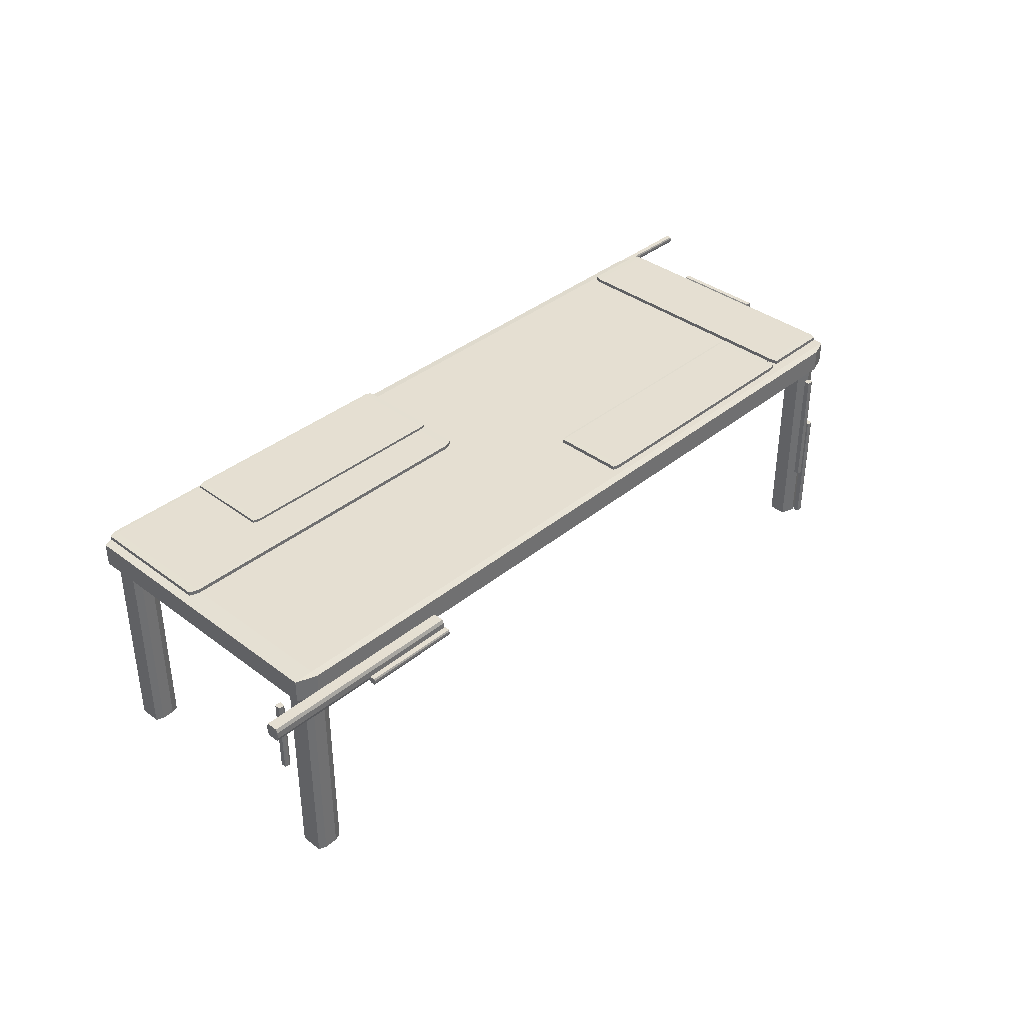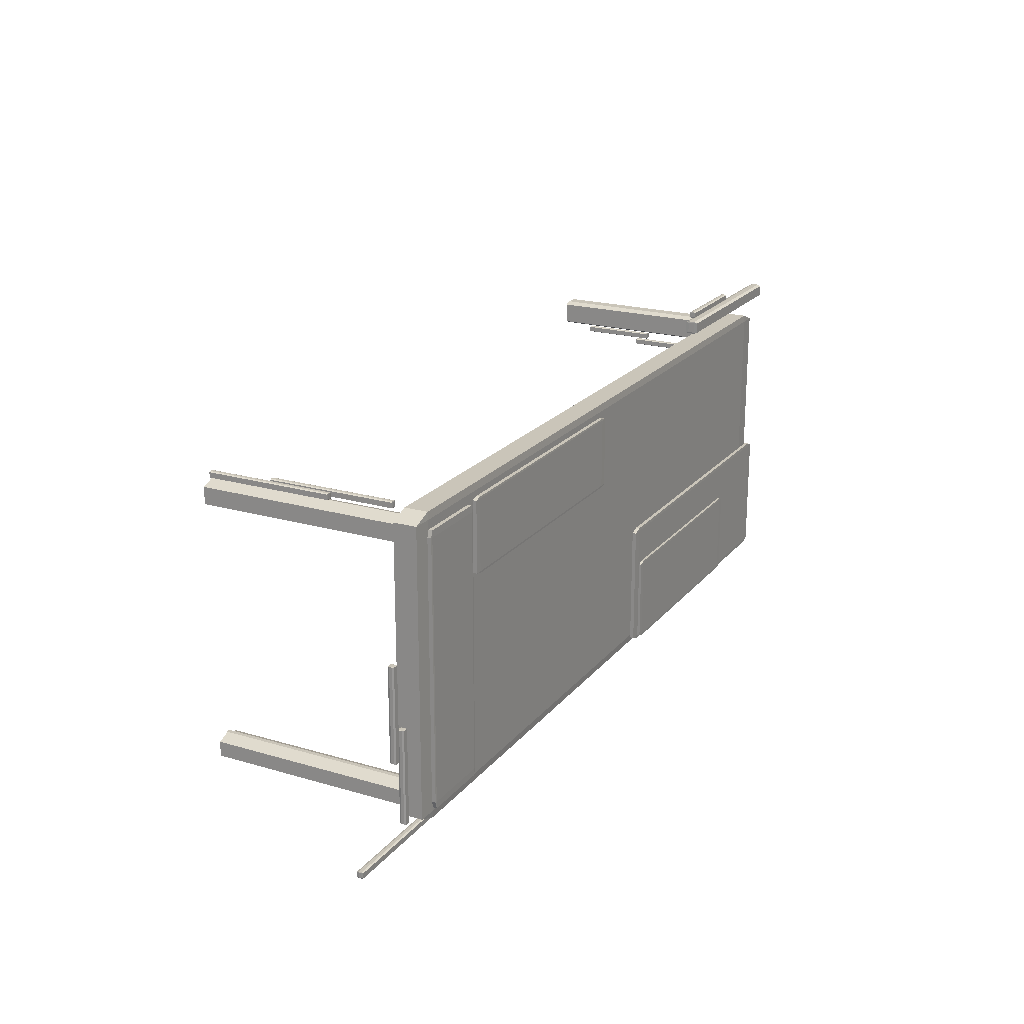
<metadata>
{"format":"obj","ext":"obj","renderer":"f3d","projection":"perspective","resolution":1024,"background":"white","views":[{"elev":37.4,"azim":-46.1,"up":"+Y"},{"elev":20.7,"azim":117.8,"up":"+Z"}]}
</metadata>
<code>
g Cube.013_Cube.014
v -3.803 0.7248 6.595
v -3.803 0.7255 6.59
v -3.788 0.7255 6.595
v -3.803 1.403 6.59
v -3.803 1.404 6.595
v -3.788 1.403 6.595
v -3.803 0.7248 6.641
v -3.788 0.7255 6.641
v -3.803 0.7255 6.646
v -3.803 1.404 6.641
v -3.803 1.403 6.646
v -3.788 1.403 6.641
v -3.83 0.7248 6.595
v -3.845 0.7255 6.595
v -3.83 0.7255 6.59
v -3.83 1.404 6.595
v -3.83 1.403 6.59
v -3.845 1.403 6.595
v -3.83 0.7248 6.641
v -3.83 0.7255 6.646
v -3.845 0.7255 6.641
v -3.83 1.404 6.641
v -3.845 1.403 6.641
v -3.83 1.403 6.646
f 15 17 4 2
f 21 23 18 14
f 22 10 5 16
f 3 6 12 8
f 9 11 24 20
f 1 2 3
f 4 5 6
f 7 8 9
f 10 11 12
f 13 14 15
f 16 17 18
f 19 20 21
f 22 23 24
f 7 1 3 8
f 2 4 6 3
f 5 10 12 6
f 11 9 8 12
f 19 7 9 20
f 10 22 24 11
f 23 21 20 24
f 13 19 21 14
f 22 16 18 23
f 17 15 14 18
f 1 13 15 2
f 16 5 4 17
f 7 19 13 1
g Cube.014_Cube.015
v -3.773 -0.04268 6.986
v -3.773 -0.04077 7.009
v -3.835 -0.04077 6.986
v -3.773 1.781 7.009
v -3.773 1.783 6.986
v -3.835 1.781 6.986
v -3.773 -0.04268 6.798
v -3.835 -0.04077 6.798
v -3.773 -0.04077 6.774
v -3.773 1.783 6.798
v -3.773 1.781 6.774
v -3.835 1.781 6.798
v -3.662 -0.04268 6.986
v -3.6 -0.04077 6.986
v -3.662 -0.04077 7.009
v -3.662 1.783 6.986
v -3.662 1.781 7.009
v -3.6 1.781 6.986
v -3.662 -0.04268 6.798
v -3.662 -0.04077 6.774
v -3.6 -0.04077 6.798
v -3.662 1.783 6.798
v -3.6 1.781 6.798
v -3.662 1.781 6.774
f 39 41 28 26
f 45 47 42 38
f 46 34 29 40
f 27 30 36 32
f 33 35 48 44
f 25 26 27
f 28 29 30
f 31 32 33
f 34 35 36
f 37 38 39
f 40 41 42
f 43 44 45
f 46 47 48
f 31 25 27 32
f 26 28 30 27
f 29 34 36 30
f 35 33 32 36
f 43 31 33 44
f 34 46 48 35
f 47 45 44 48
f 37 43 45 38
f 46 40 42 47
f 41 39 38 42
f 25 37 39 26
f 40 29 28 41
f 31 43 37 25
g Cube.015_Cube.016
v -3.41 1.882 7.356
v -3.409 1.882 7.362
v -3.409 1.897 7.356
v -2.574 1.882 7.362
v -2.573 1.882 7.356
v -2.574 1.897 7.356
v -3.41 1.882 7.311
v -3.409 1.897 7.311
v -3.409 1.882 7.306
v -2.573 1.882 7.311
v -2.574 1.882 7.306
v -2.574 1.897 7.311
v -3.41 1.855 7.356
v -3.409 1.84 7.356
v -3.409 1.855 7.362
v -2.573 1.855 7.356
v -2.574 1.855 7.362
v -2.574 1.84 7.356
v -3.41 1.855 7.311
v -3.409 1.855 7.306
v -3.409 1.84 7.311
v -2.573 1.855 7.311
v -2.574 1.84 7.311
v -2.574 1.855 7.306
f 63 65 52 50
f 69 71 66 62
f 70 58 53 64
f 51 54 60 56
f 57 59 72 68
f 49 50 51
f 52 53 54
f 55 56 57
f 58 59 60
f 61 62 63
f 64 65 66
f 67 68 69
f 70 71 72
f 55 49 51 56
f 50 52 54 51
f 53 58 60 54
f 59 57 56 60
f 67 55 57 68
f 58 70 72 59
f 71 69 68 72
f 61 67 69 62
f 70 64 66 71
f 65 63 62 66
f 49 61 63 50
f 64 53 52 65
f 55 67 61 49
g Cube.016_Cube.017
v -3.752 1.769 7.004
v -3.752 1.774 7.069
v -3.924 1.774 7.004
v -3.752 1.978 7.069
v -3.752 1.983 7.004
v -3.924 1.978 7.004
v -3.752 1.769 4.489
v -3.924 1.774 4.489
v -3.752 1.774 4.424
v -3.752 1.983 4.489
v -3.752 1.978 4.424
v -3.924 1.978 4.489
v 2.895 1.769 7.004
v 3.067 1.774 7.004
v 2.895 1.774 7.069
v 2.895 1.983 7.004
v 2.895 1.978 7.069
v 3.067 1.978 7.004
v 2.895 1.769 4.489
v 2.895 1.774 4.424
v 3.067 1.774 4.489
v 2.895 1.983 4.489
v 3.067 1.978 4.489
v 2.895 1.978 4.424
f 87 89 76 74
f 93 95 90 86
f 94 82 77 88
f 75 78 84 80
f 81 83 96 92
f 73 74 75
f 76 77 78
f 79 80 81
f 82 83 84
f 85 86 87
f 88 89 90
f 91 92 93
f 94 95 96
f 79 73 75 80
f 74 76 78 75
f 77 82 84 78
f 83 81 80 84
f 91 79 81 92
f 82 94 96 83
f 95 93 92 96
f 85 91 93 86
f 94 88 90 95
f 89 87 86 90
f 73 85 87 74
f 88 77 76 89
f 79 91 85 73
g Cube.017_Cube.018
v -4.342 1.897 7.258
v -4.34 1.897 7.27
v -4.34 1.929 7.258
v -2.55 1.897 7.27
v -2.548 1.897 7.258
v -2.55 1.929 7.258
v -4.342 1.897 7.161
v -4.34 1.929 7.161
v -4.34 1.897 7.149
v -2.548 1.897 7.161
v -2.55 1.897 7.149
v -2.55 1.929 7.161
v -4.342 1.84 7.258
v -4.34 1.808 7.258
v -4.34 1.84 7.27
v -2.548 1.84 7.258
v -2.55 1.84 7.27
v -2.55 1.808 7.258
v -4.342 1.84 7.161
v -4.34 1.84 7.149
v -4.34 1.808 7.161
v -2.548 1.84 7.161
v -2.55 1.808 7.161
v -2.55 1.84 7.149
f 111 113 100 98
f 117 119 114 110
f 118 106 101 112
f 99 102 108 104
f 105 107 120 116
f 97 98 99
f 100 101 102
f 103 104 105
f 106 107 108
f 109 110 111
f 112 113 114
f 115 116 117
f 118 119 120
f 103 97 99 104
f 98 100 102 99
f 101 106 108 102
f 107 105 104 108
f 115 103 105 116
f 106 118 120 107
f 119 117 116 120
f 109 115 117 110
f 118 112 114 119
f 113 111 110 114
f 97 109 111 98
f 112 101 100 113
f 103 115 109 97
g Cube.018_Cube.019
v -3.879 2.034 4.52
v -3.805 2.033 4.52
v -3.879 2.068 5.612
v -3.805 2.069 5.612
v -3.805 2.068 5.64
v -3.879 2.034 5.612
v -3.805 2.034 5.64
v -3.805 2.033 5.612
v -3.805 2.034 4.492
v -3.805 2.069 4.52
v -3.805 2.068 4.492
v -3.879 2.068 4.52
v -0.9174 2.033 5.612
v -0.8429 2.034 5.612
v -0.9174 2.034 5.64
v -0.9174 2.069 5.612
v -0.9174 2.068 5.64
v -0.8429 2.068 5.612
v -0.9174 2.033 4.52
v -0.9174 2.034 4.492
v -0.8429 2.034 4.52
v -0.9174 2.069 4.52
v -0.8429 2.068 4.52
v -0.9174 2.068 4.492
f 135 137 125 127
f 141 143 138 134
f 142 130 124 136
f 126 123 132 121
f 129 131 144 140
f 128 127 126
f 125 124 123
f 122 121 129
f 130 131 132
f 133 134 135
f 136 137 138
f 139 140 141
f 142 143 144
f 122 128 126 121
f 127 125 123 126
f 124 130 132 123
f 131 129 121 132
f 139 122 129 140
f 130 142 144 131
f 143 141 140 144
f 133 139 141 134
f 142 136 138 143
f 137 135 134 138
f 128 133 135 127
f 136 124 125 137
f 122 139 133 128
g Cube.019_Cube.020
v -2.927 2.1 4.553
v -2.877 2.099 4.553
v -2.927 2.123 5.295
v -2.877 2.123 5.295
v -2.877 2.123 5.314
v -2.927 2.1 5.295
v -2.877 2.1 5.314
v -2.877 2.099 5.295
v -2.877 2.1 4.534
v -2.877 2.123 4.553
v -2.877 2.123 4.534
v -2.927 2.123 4.553
v -0.916 2.099 5.295
v -0.8655 2.1 5.295
v -0.916 2.1 5.314
v -0.916 2.123 5.295
v -0.916 2.123 5.314
v -0.8655 2.123 5.295
v -0.916 2.099 4.553
v -0.916 2.1 4.534
v -0.8655 2.1 4.553
v -0.916 2.123 4.553
v -0.8655 2.123 4.553
v -0.916 2.123 4.534
f 159 161 149 151
f 165 167 162 158
f 166 154 148 160
f 150 147 156 145
f 153 155 168 164
f 152 151 150
f 149 148 147
f 146 145 153
f 154 155 156
f 157 158 159
f 160 161 162
f 163 164 165
f 166 167 168
f 146 152 150 145
f 151 149 147 150
f 148 154 156 147
f 155 153 145 156
f 163 146 153 164
f 154 166 168 155
f 167 165 164 168
f 157 163 165 158
f 166 160 162 167
f 161 159 158 162
f 152 157 159 151
f 160 148 149 161
f 146 163 157 152
g Cube.020_Cube.021
v 2.233 2.034 6.339
v 2.233 2.033 6.355
v -0.0373 2.068 6.339
v -0.0373 2.069 6.355
v -0.09585 2.068 6.355
v -0.0373 2.034 6.339
v -0.09585 2.034 6.355
v -0.0373 2.033 6.355
v 2.292 2.034 6.355
v 2.233 2.069 6.355
v 2.292 2.068 6.355
v 2.233 2.068 6.339
v -0.0373 2.033 6.975
v -0.0373 2.034 6.991
v -0.09585 2.034 6.975
v -0.0373 2.069 6.975
v -0.09585 2.068 6.975
v -0.0373 2.068 6.991
v 2.233 2.033 6.975
v 2.292 2.034 6.975
v 2.233 2.034 6.991
v 2.233 2.069 6.975
v 2.233 2.068 6.991
v 2.292 2.068 6.975
f 183 185 173 175
f 189 191 186 182
f 190 178 172 184
f 174 171 180 169
f 177 179 192 188
f 176 175 174
f 173 172 171
f 170 169 177
f 178 179 180
f 181 182 183
f 184 185 186
f 187 188 189
f 190 191 192
f 170 176 174 169
f 175 173 171 174
f 172 178 180 171
f 179 177 169 180
f 187 170 177 188
f 178 190 192 179
f 191 189 188 192
f 181 187 189 182
f 190 184 186 191
f 185 183 182 186
f 176 181 183 175
f 184 172 173 185
f 170 187 181 176
g Cube.021_Cube.022
v 2.349 2.034 4.634
v 2.365 2.033 4.634
v 2.349 2.068 6.904
v 2.365 2.069 6.904
v 2.365 2.068 6.963
v 2.349 2.034 6.904
v 2.365 2.034 6.963
v 2.365 2.033 6.904
v 2.365 2.034 4.575
v 2.365 2.069 4.634
v 2.365 2.068 4.575
v 2.349 2.068 4.634
v 2.984 2.033 6.904
v 3 2.034 6.904
v 2.984 2.034 6.963
v 2.984 2.069 6.904
v 2.984 2.068 6.963
v 3 2.068 6.904
v 2.984 2.033 4.634
v 2.984 2.034 4.575
v 3 2.034 4.634
v 2.984 2.069 4.634
v 3 2.068 4.634
v 2.984 2.068 4.575
f 207 209 197 199
f 213 215 210 206
f 214 202 196 208
f 198 195 204 193
f 201 203 216 212
f 200 199 198
f 197 196 195
f 194 193 201
f 202 203 204
f 205 206 207
f 208 209 210
f 211 212 213
f 214 215 216
f 194 200 198 193
f 199 197 195 198
f 196 202 204 195
f 203 201 193 204
f 211 194 201 212
f 202 214 216 203
f 215 213 212 216
f 205 211 213 206
f 214 208 210 215
f 209 207 206 210
f 200 205 207 199
f 208 196 197 209
f 194 211 205 200
g Cube.022_Cube.023
v 2.93 -0.02459 7.029
v 2.93 -0.02341 7.023
v 2.945 -0.02341 7.029
v 2.93 1.102 7.023
v 2.93 1.103 7.029
v 2.945 1.102 7.029
v 2.93 -0.02459 7.074
v 2.945 -0.02341 7.074
v 2.93 -0.02341 7.079
v 2.93 1.103 7.074
v 2.93 1.102 7.079
v 2.945 1.102 7.074
v 2.904 -0.02459 7.029
v 2.889 -0.02341 7.029
v 2.904 -0.02341 7.023
v 2.904 1.103 7.029
v 2.904 1.102 7.023
v 2.889 1.102 7.029
v 2.904 -0.02459 7.074
v 2.904 -0.02341 7.079
v 2.889 -0.02341 7.074
v 2.904 1.103 7.074
v 2.889 1.102 7.074
v 2.904 1.102 7.079
f 231 233 220 218
f 237 239 234 230
f 238 226 221 232
f 219 222 228 224
f 225 227 240 236
f 217 218 219
f 220 221 222
f 223 224 225
f 226 227 228
f 229 230 231
f 232 233 234
f 235 236 237
f 238 239 240
f 223 217 219 224
f 218 220 222 219
f 221 226 228 222
f 227 225 224 228
f 235 223 225 236
f 226 238 240 227
f 239 237 236 240
f 229 235 237 230
f 238 232 234 239
f 233 231 230 234
f 217 229 231 218
f 232 221 220 233
f 223 235 229 217
g Cube.023_Cube.024
v 2.852 0.5136 7.029
v 2.852 0.5148 7.023
v 2.867 0.5148 7.029
v 2.852 1.64 7.023
v 2.852 1.641 7.029
v 2.867 1.64 7.029
v 2.852 0.5136 7.074
v 2.867 0.5148 7.074
v 2.852 0.5148 7.079
v 2.852 1.641 7.074
v 2.852 1.64 7.079
v 2.867 1.64 7.074
v 2.825 0.5136 7.029
v 2.81 0.5148 7.029
v 2.825 0.5148 7.023
v 2.825 1.641 7.029
v 2.825 1.64 7.023
v 2.81 1.64 7.029
v 2.825 0.5136 7.074
v 2.825 0.5148 7.079
v 2.81 0.5148 7.074
v 2.825 1.641 7.074
v 2.81 1.64 7.074
v 2.825 1.64 7.079
f 255 257 244 242
f 261 263 258 254
f 262 250 245 256
f 243 246 252 248
f 249 251 264 260
f 241 242 243
f 244 245 246
f 247 248 249
f 250 251 252
f 253 254 255
f 256 257 258
f 259 260 261
f 262 263 264
f 247 241 243 248
f 242 244 246 243
f 245 250 252 246
f 251 249 248 252
f 259 247 249 260
f 250 262 264 251
f 263 261 260 264
f 253 259 261 254
f 262 256 258 263
f 257 255 254 258
f 241 253 255 242
f 256 245 244 257
f 247 259 253 241
g Cube.024_Cube.025
v 2.889 -0.04268 6.965
v 2.889 -0.03911 7.009
v 2.773 -0.03911 6.965
v 2.889 1.78 7.009
v 2.889 1.783 6.965
v 2.773 1.78 6.965
v 2.889 -0.04268 6.818
v 2.773 -0.03911 6.818
v 2.889 -0.03911 6.774
v 2.889 1.783 6.818
v 2.889 1.78 6.774
v 2.773 1.78 6.818
v 2.891 -0.04268 6.965
v 3.008 -0.03911 6.965
v 2.891 -0.03911 7.009
v 2.891 1.783 6.965
v 2.891 1.78 7.009
v 3.008 1.78 6.965
v 2.891 -0.04268 6.818
v 2.891 -0.03911 6.774
v 3.008 -0.03911 6.818
v 2.891 1.783 6.818
v 3.008 1.78 6.818
v 2.891 1.78 6.774
f 279 281 268 266
f 285 287 282 278
f 286 274 269 280
f 267 270 276 272
f 273 275 288 284
f 265 266 267
f 268 269 270
f 271 272 273
f 274 275 276
f 277 278 279
f 280 281 282
f 283 284 285
f 286 287 288
f 271 265 267 272
f 266 268 270 267
f 269 274 276 270
f 275 273 272 276
f 283 271 273 284
f 274 286 288 275
f 287 285 284 288
f 277 283 285 278
f 286 280 282 287
f 281 279 278 282
f 265 277 279 266
f 280 269 268 281
f 271 283 277 265
g Cube.025_Cube.026
v 2.909 -0.04268 4.666
v 2.909 -0.03852 4.717
v 2.773 -0.03852 4.666
v 2.909 1.779 4.717
v 2.909 1.783 4.666
v 2.773 1.779 4.666
v 2.909 -0.04268 4.534
v 2.773 -0.03852 4.534
v 2.909 -0.03852 4.482
v 2.909 1.783 4.534
v 2.909 1.779 4.482
v 2.773 1.779 4.534
v 2.872 -0.04268 4.666
v 3.008 -0.03852 4.666
v 2.872 -0.03852 4.717
v 2.872 1.783 4.666
v 2.872 1.779 4.717
v 3.008 1.779 4.666
v 2.872 -0.04268 4.534
v 2.872 -0.03852 4.482
v 3.008 -0.03852 4.534
v 2.872 1.783 4.534
v 3.008 1.779 4.534
v 2.872 1.779 4.482
f 303 305 292 290
f 309 311 306 302
f 310 298 293 304
f 291 294 300 296
f 297 299 312 308
f 289 290 291
f 292 293 294
f 295 296 297
f 298 299 300
f 301 302 303
f 304 305 306
f 307 308 309
f 310 311 312
f 295 289 291 296
f 290 292 294 291
f 293 298 300 294
f 299 297 296 300
f 307 295 297 308
f 298 310 312 299
f 311 309 308 312
f 301 307 309 302
f 310 304 306 311
f 305 303 302 306
f 289 301 303 290
f 304 293 292 305
f 295 307 301 289
g Cube.026_Cube.027
v 3.133 1.882 4.477
v 3.127 1.882 4.478
v 3.133 1.897 4.478
v 3.127 1.882 5.313
v 3.133 1.882 5.314
v 3.133 1.897 5.313
v 3.178 1.882 4.477
v 3.178 1.897 4.478
v 3.184 1.882 4.478
v 3.178 1.882 5.314
v 3.184 1.882 5.313
v 3.178 1.897 5.313
v 3.133 1.855 4.477
v 3.133 1.84 4.478
v 3.127 1.855 4.478
v 3.133 1.855 5.314
v 3.127 1.855 5.313
v 3.133 1.84 5.313
v 3.178 1.855 4.477
v 3.184 1.855 4.478
v 3.178 1.84 4.478
v 3.178 1.855 5.314
v 3.178 1.84 5.313
v 3.184 1.855 5.313
f 327 329 316 314
f 333 335 330 326
f 334 322 317 328
f 315 318 324 320
f 321 323 336 332
f 313 314 315
f 316 317 318
f 319 320 321
f 322 323 324
f 325 326 327
f 328 329 330
f 331 332 333
f 334 335 336
f 319 313 315 320
f 314 316 318 315
f 317 322 324 318
f 323 321 320 324
f 331 319 321 332
f 322 334 336 323
f 335 333 332 336
f 325 331 333 326
f 334 328 330 335
f 329 327 326 330
f 313 325 327 314
f 328 317 316 329
f 319 331 325 313
g Cube.027_Cube.028
v 3.257 1.882 5.078
v 3.252 1.882 5.079
v 3.257 1.897 5.079
v 3.252 1.882 5.914
v 3.257 1.882 5.915
v 3.257 1.897 5.914
v 3.303 1.882 5.078
v 3.303 1.897 5.079
v 3.308 1.882 5.079
v 3.303 1.882 5.915
v 3.308 1.882 5.914
v 3.303 1.897 5.914
v 3.257 1.855 5.078
v 3.257 1.84 5.079
v 3.252 1.855 5.079
v 3.257 1.855 5.915
v 3.252 1.855 5.914
v 3.257 1.84 5.914
v 3.303 1.855 5.078
v 3.308 1.855 5.079
v 3.303 1.84 5.079
v 3.303 1.855 5.915
v 3.303 1.84 5.914
v 3.308 1.855 5.914
f 351 353 340 338
f 357 359 354 350
f 358 346 341 352
f 339 342 348 344
f 345 347 360 356
f 337 338 339
f 340 341 342
f 343 344 345
f 346 347 348
f 349 350 351
f 352 353 354
f 355 356 357
f 358 359 360
f 343 337 339 344
f 338 340 342 339
f 341 346 348 342
f 347 345 344 348
f 355 343 345 356
f 346 358 360 347
f 359 357 356 360
f 349 355 357 350
f 358 352 354 359
f 353 351 350 354
f 337 349 351 338
f 352 341 340 353
f 343 355 349 337
g Cube.028_Cube.029
v 3.828 1.882 4.34
v 3.826 1.882 4.334
v 3.826 1.897 4.34
v 1.396 1.882 4.334
v 1.394 1.882 4.34
v 1.396 1.897 4.34
v 3.828 1.882 4.385
v 3.826 1.897 4.385
v 3.826 1.882 4.391
v 1.394 1.882 4.385
v 1.396 1.882 4.391
v 1.396 1.897 4.385
v 3.828 1.855 4.34
v 3.826 1.84 4.34
v 3.826 1.855 4.334
v 1.394 1.855 4.34
v 1.396 1.855 4.334
v 1.396 1.84 4.34
v 3.828 1.855 4.385
v 3.826 1.855 4.391
v 3.826 1.84 4.385
v 1.394 1.855 4.385
v 1.396 1.84 4.385
v 1.396 1.855 4.391
f 375 377 364 362
f 381 383 378 374
f 382 370 365 376
f 363 366 372 368
f 369 371 384 380
f 361 362 363
f 364 365 366
f 367 368 369
f 370 371 372
f 373 374 375
f 376 377 378
f 379 380 381
f 382 383 384
f 367 361 363 368
f 362 364 366 363
f 365 370 372 366
f 371 369 368 372
f 379 367 369 380
f 370 382 384 371
f 383 381 380 384
f 373 379 381 374
f 382 376 378 383
f 377 375 374 378
f 361 373 375 362
f 376 365 364 377
f 367 379 373 361
g Cube.029_Cube.030
v -3.58 0.1041 4.403
v -3.58 0.1058 4.397
v -3.565 0.1058 4.403
v -3.58 1.657 4.397
v -3.58 1.659 4.403
v -3.565 1.657 4.403
v -3.58 0.1041 4.448
v -3.565 0.1058 4.448
v -3.58 0.1058 4.454
v -3.58 1.659 4.448
v -3.58 1.657 4.454
v -3.565 1.657 4.448
v -3.607 0.1041 4.403
v -3.622 0.1058 4.403
v -3.607 0.1058 4.397
v -3.607 1.659 4.403
v -3.607 1.657 4.397
v -3.622 1.657 4.403
v -3.607 0.1041 4.448
v -3.607 0.1058 4.454
v -3.622 0.1058 4.448
v -3.607 1.659 4.448
v -3.622 1.657 4.448
v -3.607 1.657 4.454
f 399 401 388 386
f 405 407 402 398
f 406 394 389 400
f 387 390 396 392
f 393 395 408 404
f 385 386 387
f 388 389 390
f 391 392 393
f 394 395 396
f 397 398 399
f 400 401 402
f 403 404 405
f 406 407 408
f 391 385 387 392
f 386 388 390 387
f 389 394 396 390
f 395 393 392 396
f 403 391 393 404
f 394 406 408 395
f 407 405 404 408
f 397 403 405 398
f 406 400 402 407
f 401 399 398 402
f 385 397 399 386
f 400 389 388 401
f 391 403 397 385
g Cube.030_Cube.031
v -3.77 -0.04268 4.693
v -3.77 -0.04068 4.717
v -3.835 -0.04068 4.693
v -3.77 1.781 4.717
v -3.77 1.783 4.693
v -3.835 1.781 4.693
v -3.77 -0.04268 4.507
v -3.835 -0.04068 4.507
v -3.77 -0.04068 4.482
v -3.77 1.783 4.507
v -3.77 1.781 4.482
v -3.835 1.781 4.507
v -3.665 -0.04268 4.693
v -3.6 -0.04068 4.693
v -3.665 -0.04068 4.717
v -3.665 1.783 4.693
v -3.665 1.781 4.717
v -3.6 1.781 4.693
v -3.665 -0.04268 4.507
v -3.665 -0.04068 4.482
v -3.6 -0.04068 4.507
v -3.665 1.783 4.507
v -3.6 1.781 4.507
v -3.665 1.781 4.482
f 423 425 412 410
f 429 431 426 422
f 430 418 413 424
f 411 414 420 416
f 417 419 432 428
f 409 410 411
f 412 413 414
f 415 416 417
f 418 419 420
f 421 422 423
f 424 425 426
f 427 428 429
f 430 431 432
f 415 409 411 416
f 410 412 414 411
f 413 418 420 414
f 419 417 416 420
f 427 415 417 428
f 418 430 432 419
f 431 429 428 432
f 421 427 429 422
f 430 424 426 431
f 425 423 422 426
f 409 421 423 410
f 424 413 412 425
f 415 427 421 409
g Cube.031_Cube.032
v -3.711 0.2063 6.694
v -3.711 0.207 6.688
v -3.696 0.207 6.694
v -3.711 0.8848 6.688
v -3.711 0.8855 6.694
v -3.696 0.8848 6.694
v -3.711 0.2063 6.739
v -3.696 0.207 6.739
v -3.711 0.207 6.745
v -3.711 0.8855 6.739
v -3.711 0.8848 6.745
v -3.696 0.8848 6.739
v -3.738 0.2063 6.694
v -3.753 0.207 6.694
v -3.738 0.207 6.688
v -3.738 0.8855 6.694
v -3.738 0.8848 6.688
v -3.753 0.8848 6.694
v -3.738 0.2063 6.739
v -3.738 0.207 6.745
v -3.753 0.207 6.739
v -3.738 0.8855 6.739
v -3.753 0.8848 6.739
v -3.738 0.8848 6.745
f 447 449 436 434
f 453 455 450 446
f 454 442 437 448
f 435 438 444 440
f 441 443 456 452
f 433 434 435
f 436 437 438
f 439 440 441
f 442 443 444
f 445 446 447
f 448 449 450
f 451 452 453
f 454 455 456
f 439 433 435 440
f 434 436 438 435
f 437 442 444 438
f 443 441 440 444
f 451 439 441 452
f 442 454 456 443
f 455 453 452 456
f 445 451 453 446
f 454 448 450 455
f 449 447 446 450
f 433 445 447 434
f 448 437 436 449
f 439 451 445 433

</code>
